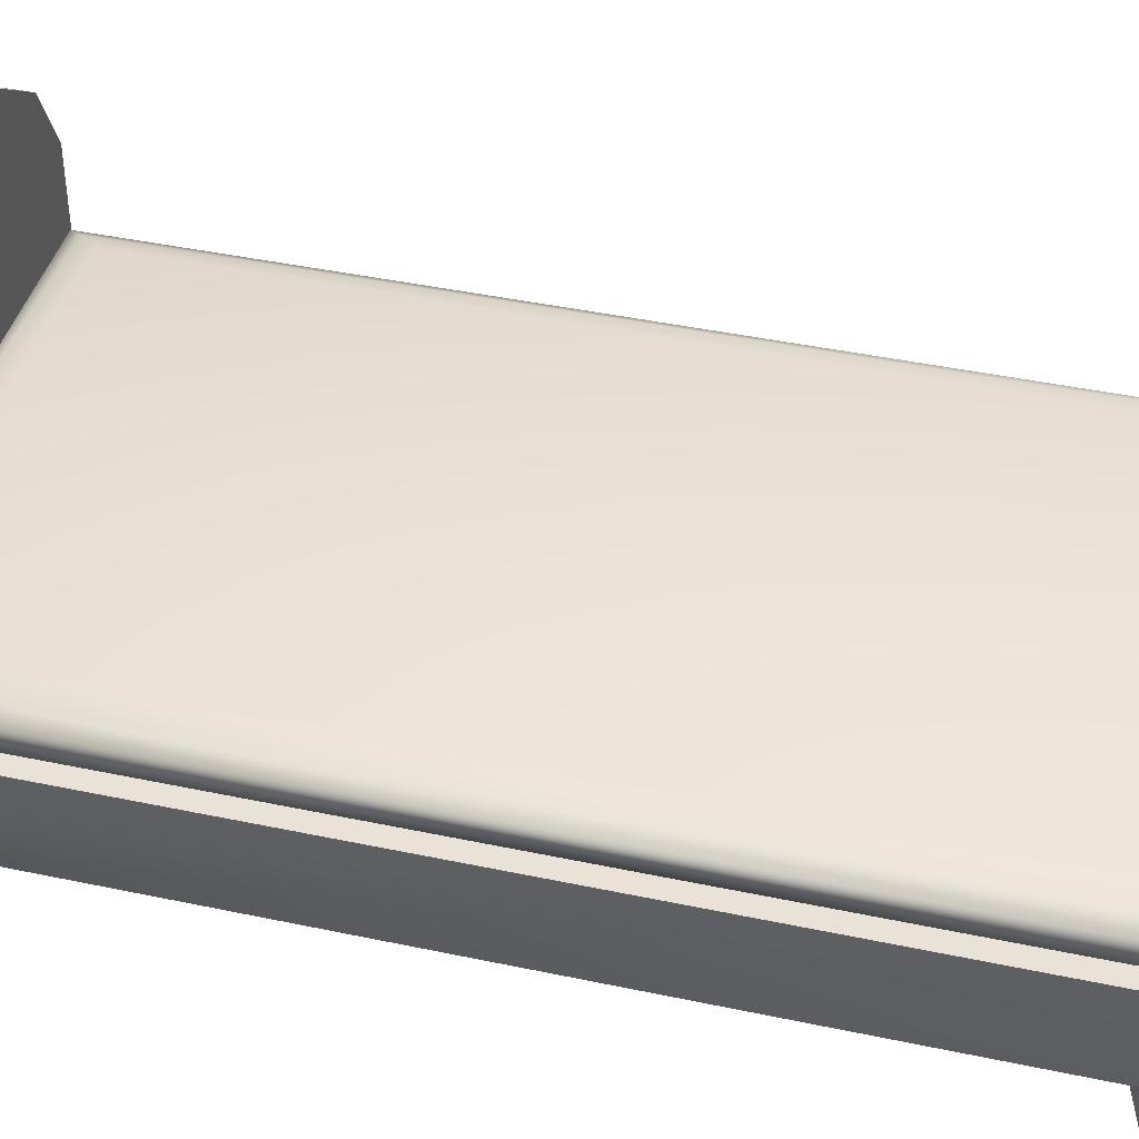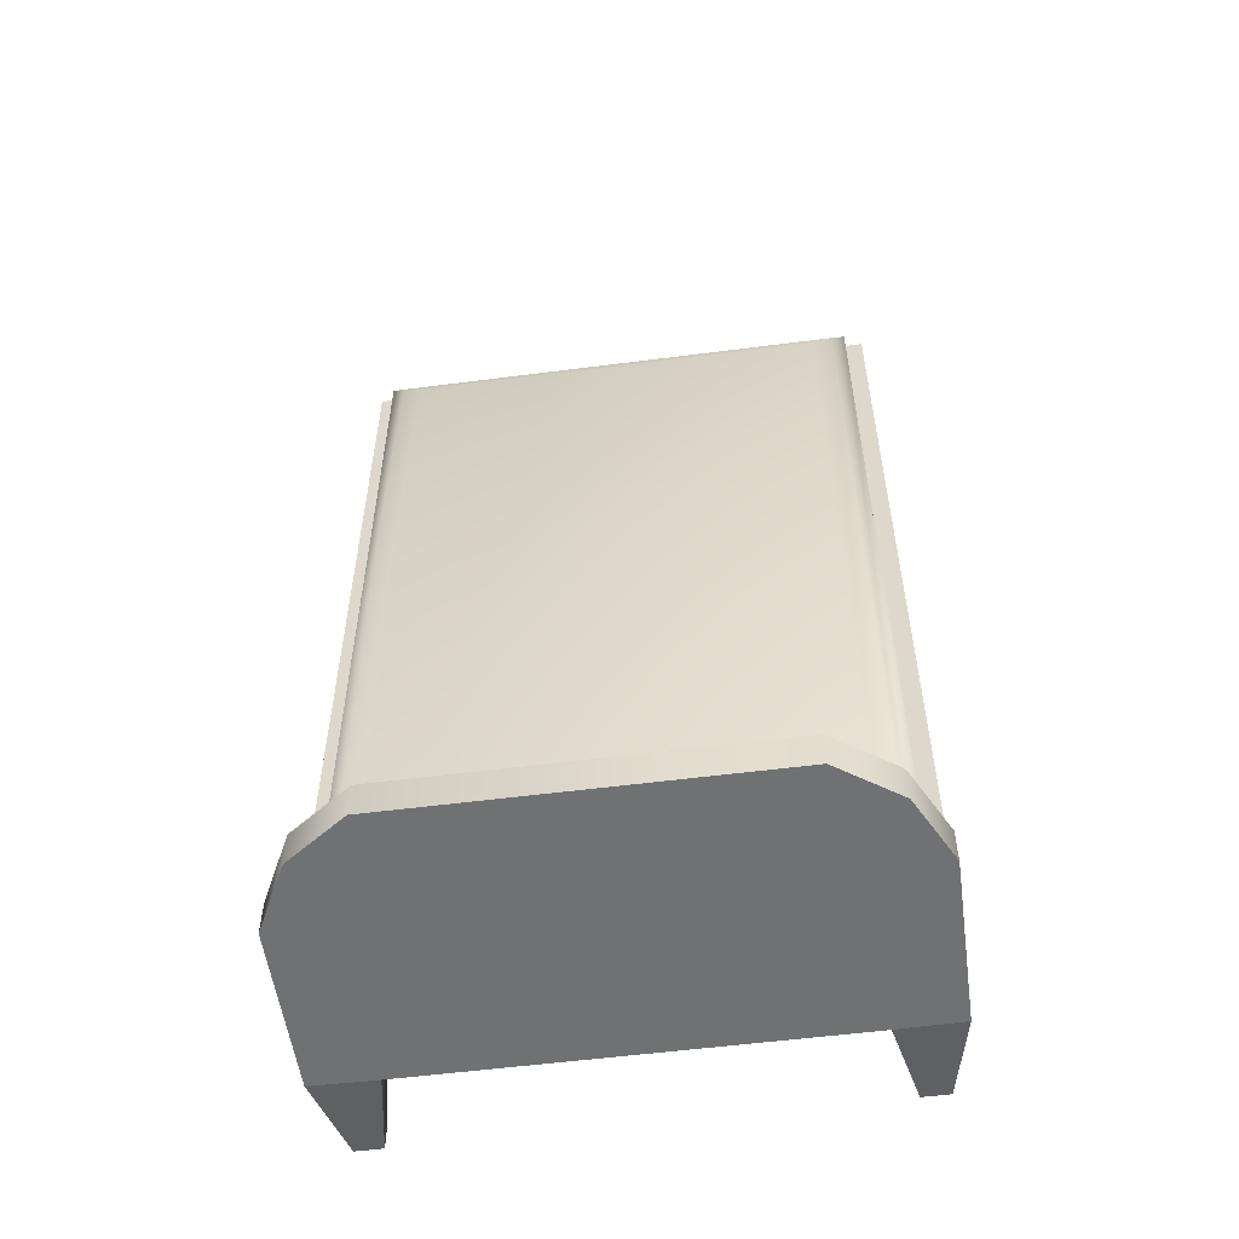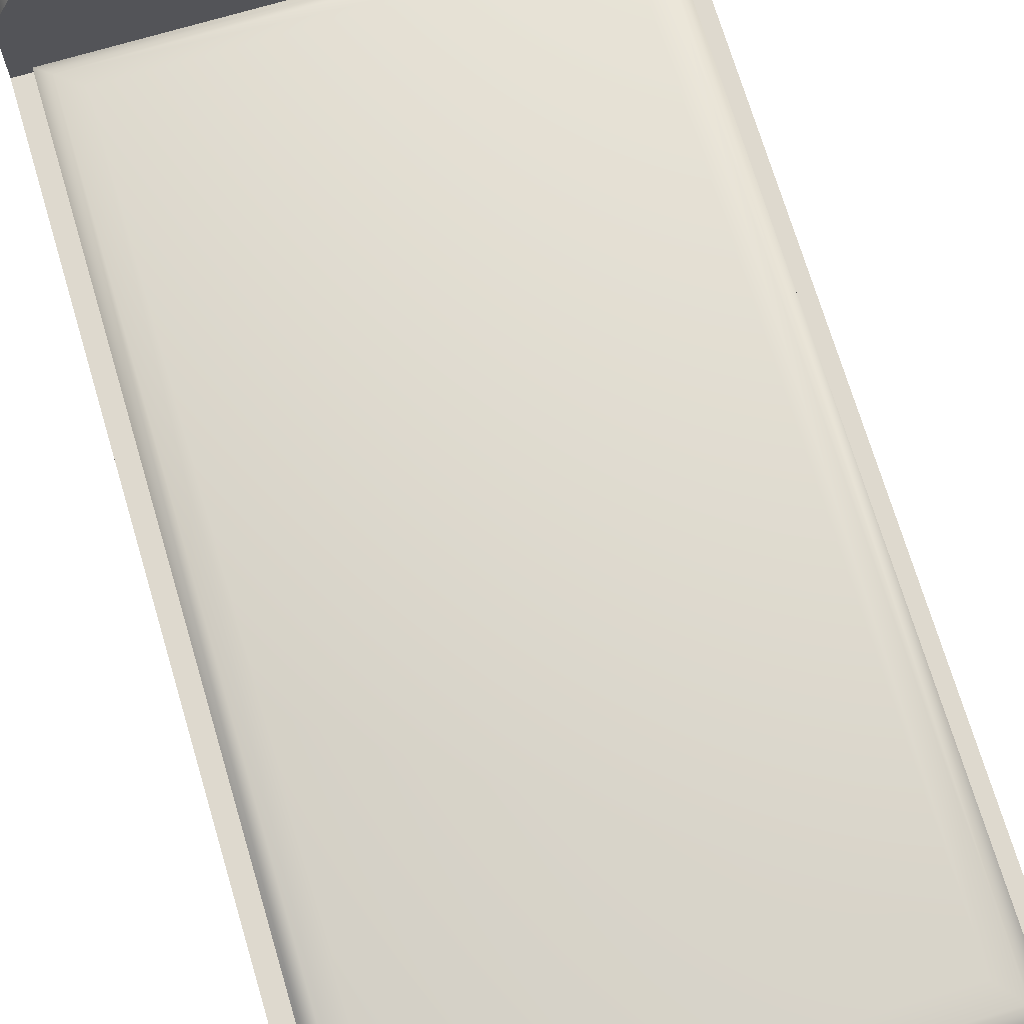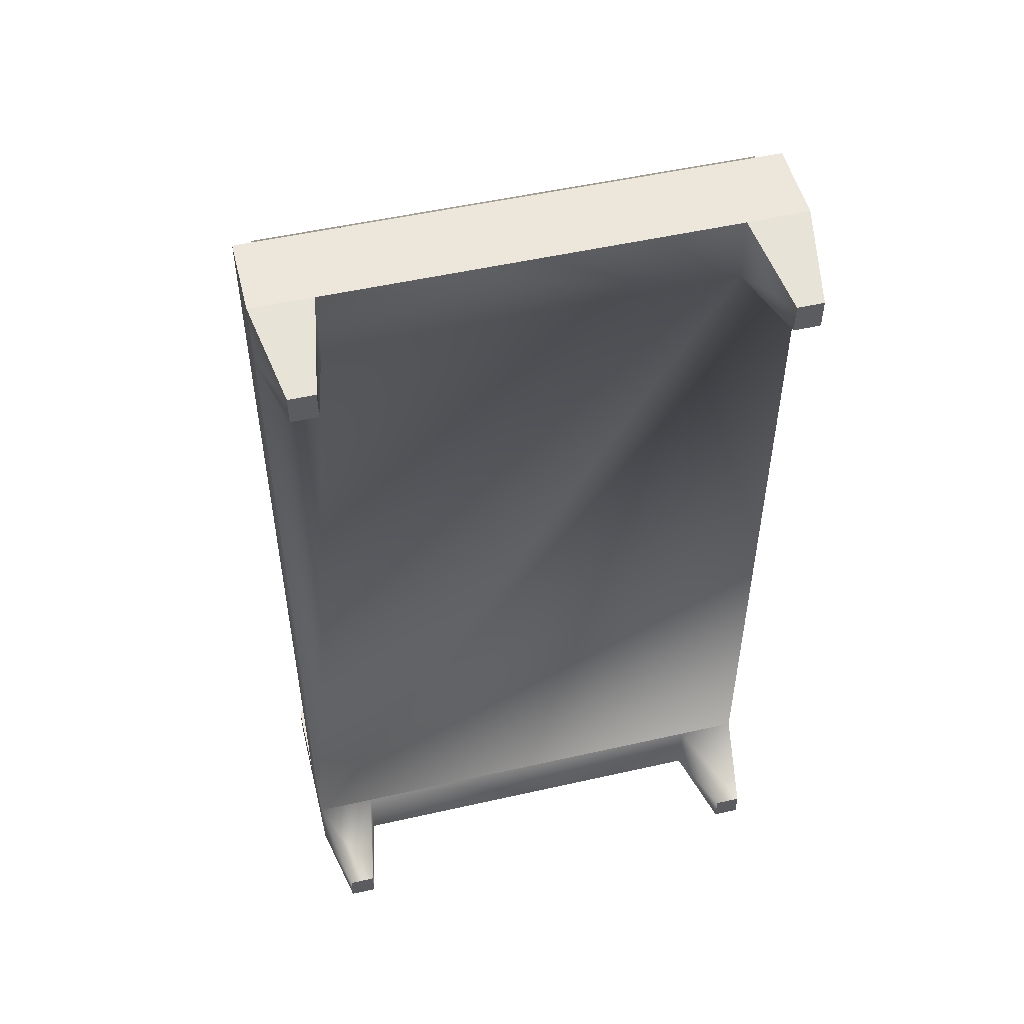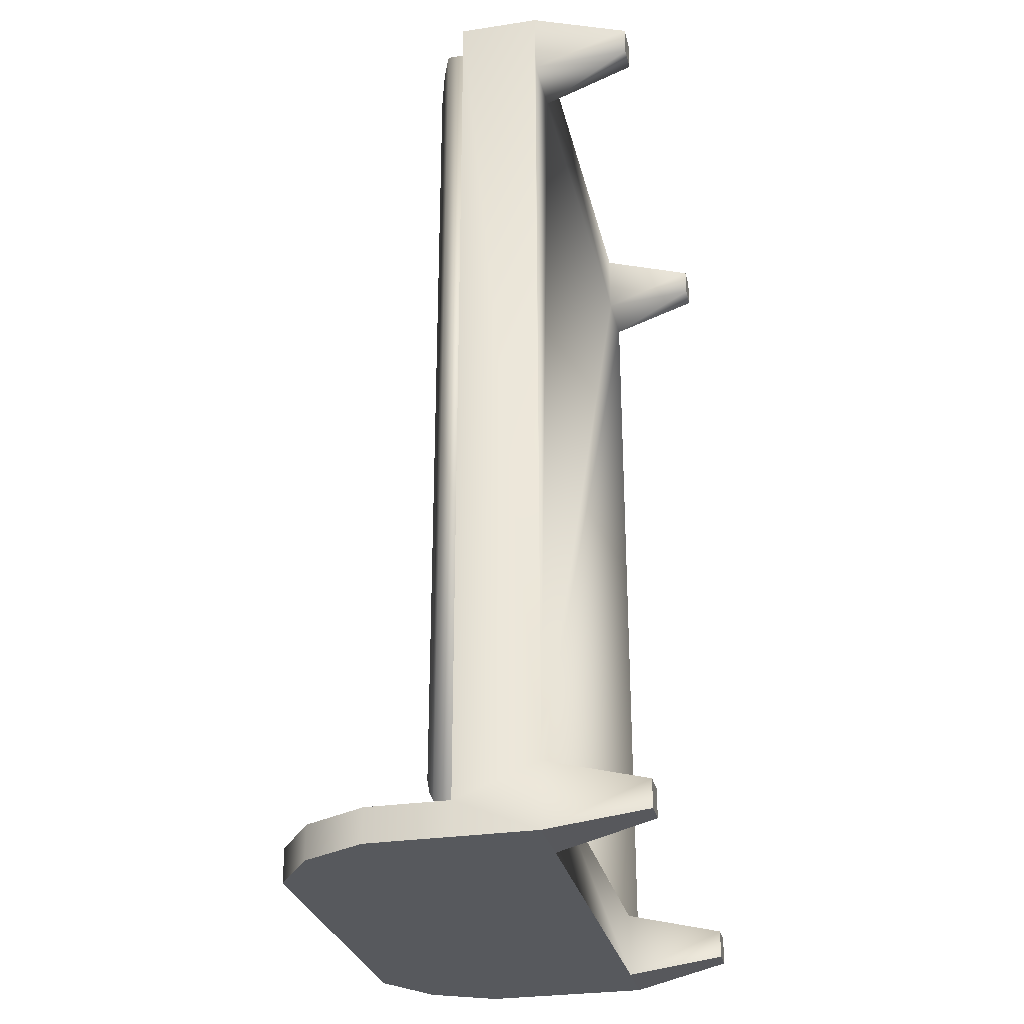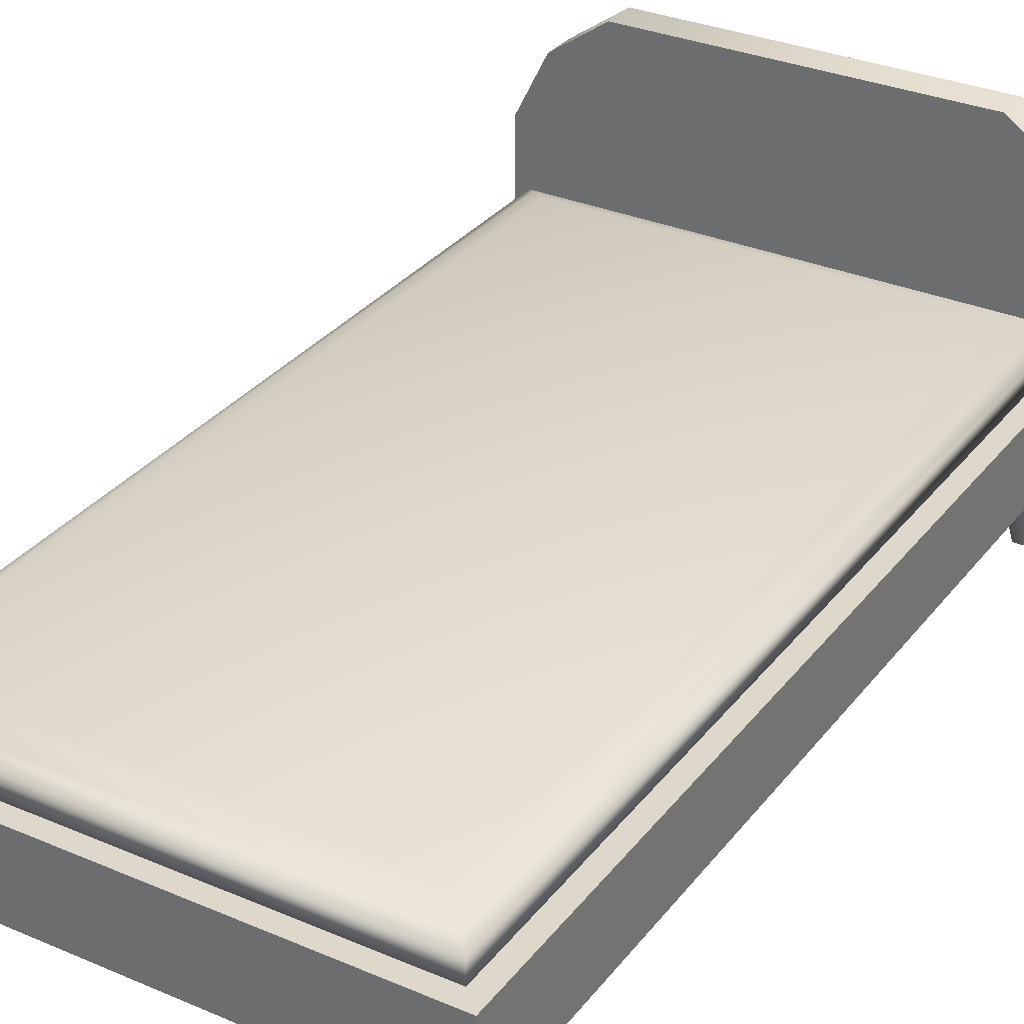
<metadata>
{"format":"obj","ext":"obj","renderer":"f3d","projection":"perspective","resolution":1024,"background":"white","views":[{"elev":41.8,"azim":-75.6,"up":"+Y"},{"elev":-55.1,"azim":-172.2,"up":"+Z"},{"elev":71.5,"azim":-16.6,"up":"+Y"},{"elev":51.6,"azim":-13.8,"up":"+Z"},{"elev":-29.1,"azim":-77.3,"up":"+Z"},{"elev":31.5,"azim":31.2,"up":"+Y"}]}
</metadata>
<code>
o Cube1_extract2
v -1.89 0.548 -2.963
v -1.89 0.548 3.884
v 1.89 0.548 3.884
v 1.89 0.548 -2.963
v -1.89 0.7142 -2.963
v -1.89 0.7142 3.884
v 1.89 0.7142 3.884
v 1.89 0.7142 -2.963
v -1.784 0.7741 -2.857
v -1.784 0.7741 3.778
v 1.784 0.7741 3.778
v 1.784 0.7741 -2.857
v -1.617 0.8366 -2.69
v -1.617 0.8366 3.611
v 1.617 0.8366 3.611
v 1.617 0.8366 -2.69
v -2.032 -0.08935 -2.783
v -2.032 -0.0818 4.026
v -2.032 0.548 -3.021
v -2.032 0.548 4.026
v 2.032 -0.08935 -2.783
v 2.032 -0.0818 4.026
v 2.032 0.548 -3.021
v 2.032 0.548 4.026
v -2.032 -0.0818 -3.289
v -2.032 0.548 -3.289
v 2.032 0.548 -3.289
v 2.032 -0.0818 -3.289
v 2.032 1.184 -3.289
v -2.032 1.184 -3.289
v -2.032 1.184 -3.021
v 2.032 1.184 -3.021
v 1.784 1.678 -3.289
v -1.784 1.678 -3.289
v -1.784 1.678 -3.021
v 1.784 1.678 -3.021
v 1.345 1.989 -3.289
v -1.345 1.989 -3.289
v -1.345 1.989 -3.021
v 1.345 1.989 -3.021
v 2.032 -0.08935 3.496
v -2.032 -0.08935 3.496
v -1.555 -0.08935 -2.783
v 1.555 -0.08935 -2.783
v -1.555 -0.08935 -3.289
v 1.555 -0.08935 -3.289
v -1.555 -0.08935 4.026
v 1.555 -0.08935 4.026
v -1.555 -0.08935 3.496
v 1.555 -0.08935 3.496
v 1.692 -0.8387 3.874
v 1.692 -0.8387 3.648
v 1.895 -0.8387 3.648
v 1.895 -0.8387 3.874
v 1.692 -0.8387 -2.928
v 1.692 -0.8387 -3.144
v 1.895 -0.8387 -3.144
v 1.895 -0.8387 -2.928
v -1.692 -0.8387 3.648
v -1.692 -0.8387 3.874
v -1.895 -0.8387 3.874
v -1.895 -0.8387 3.648
v -1.692 -0.8387 -3.144
v -1.692 -0.8387 -2.928
v -1.895 -0.8387 -2.928
v -1.895 -0.8387 -3.144
v -1.89 0.548 -2.879
v -1.89 0.548 3.884
v 1.89 0.548 3.884
v 1.89 0.548 -2.879
g Cube1_extract2_default
f 1 4 3 2
f 1 5 8 4
f 2 6 5 1
f 3 7 6 2
f 4 8 7 3
f 5 9 12 8
f 6 10 9 5
f 7 11 10 6
f 8 12 11 7
f 9 13 16 12
f 10 14 13 9
f 11 15 14 10
f 12 16 15 11
f 14 15 16 13
f 18 61 60 47
f 19 31 30 26
f 19 67 70 23
f 20 68 67 19
f 22 54 53 41
f 23 70 69 24
f 24 69 68 20
f 27 29 32 23
f 28 57 56 46
f 29 33 36 32
f 31 35 34 30
f 33 37 40 36
f 35 39 38 34
f 38 39 40 37
f 45 63 66 25
f 68 69 70 67
f 23 32 31 19
f 26 27 28 46 45 25
f 26 30 29 27
f 30 34 33 29
f 32 36 35 31
f 34 38 37 33
f 36 40 39 35
f 48 51 54 22
f 56 57 58 55
f 60 61 62 59
f 64 65 66 63
f 18 47 48 22 24 20
f 21 58 57 28
f 52 53 54 51
f 17 42 18 20 19
f 17 43 44 21 41 50 49 42
f 17 65 64 43
f 19 26 25 17
f 25 66 65 17
f 41 53 52 50
f 42 62 61 18
f 43 45 46 44
f 43 64 63 45
f 44 55 58 21
f 46 56 55 44
f 47 49 50 48
f 47 60 59 49
f 49 59 62 42
f 50 52 51 48
f 21 28 27 23
f 23 24 22 41 21

</code>
